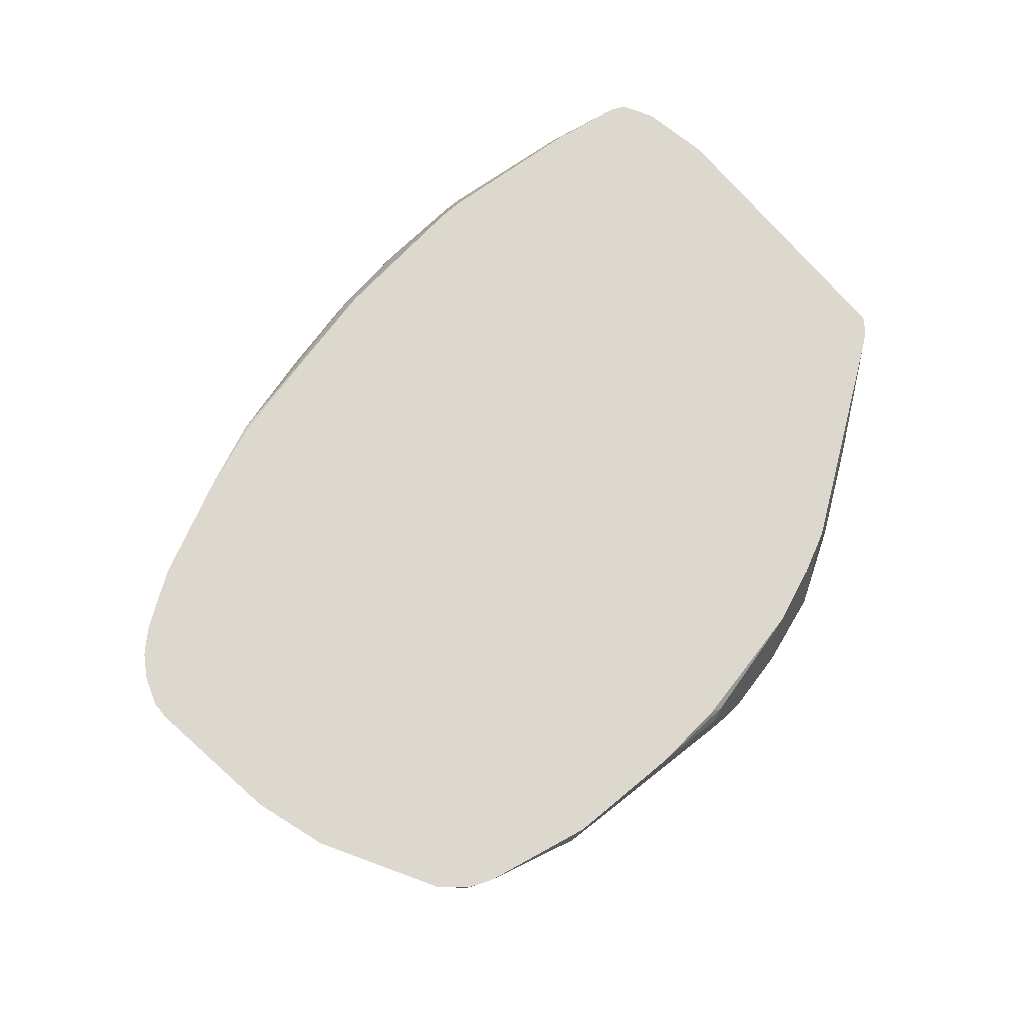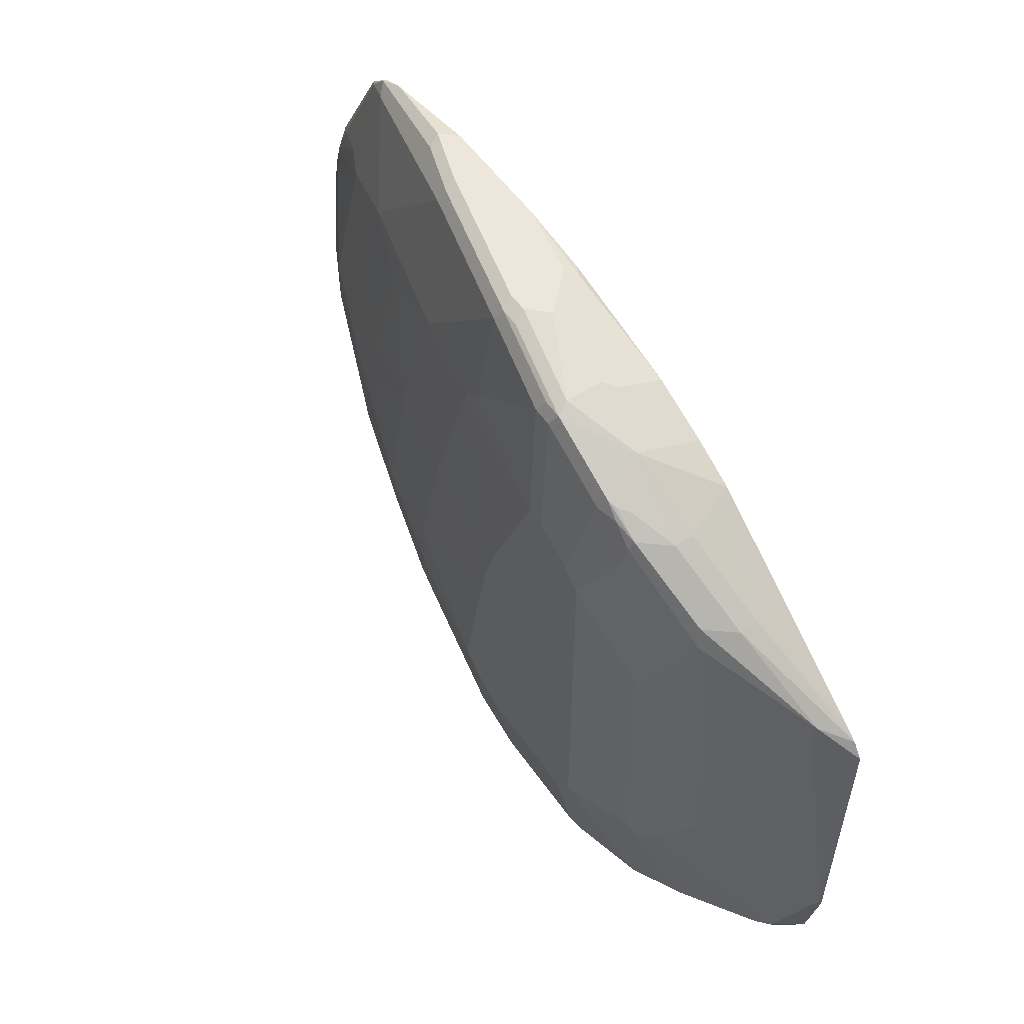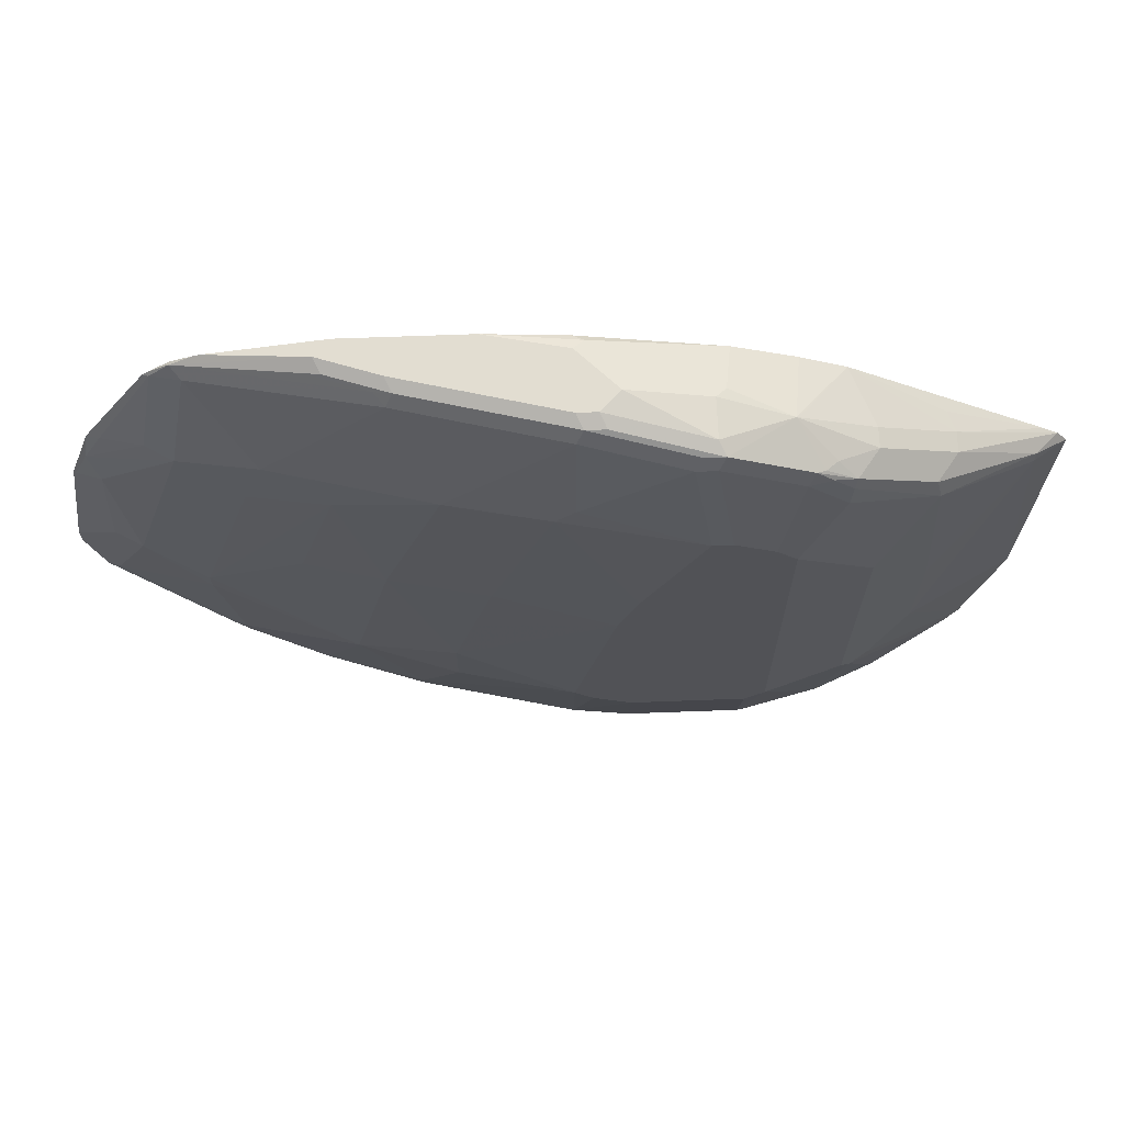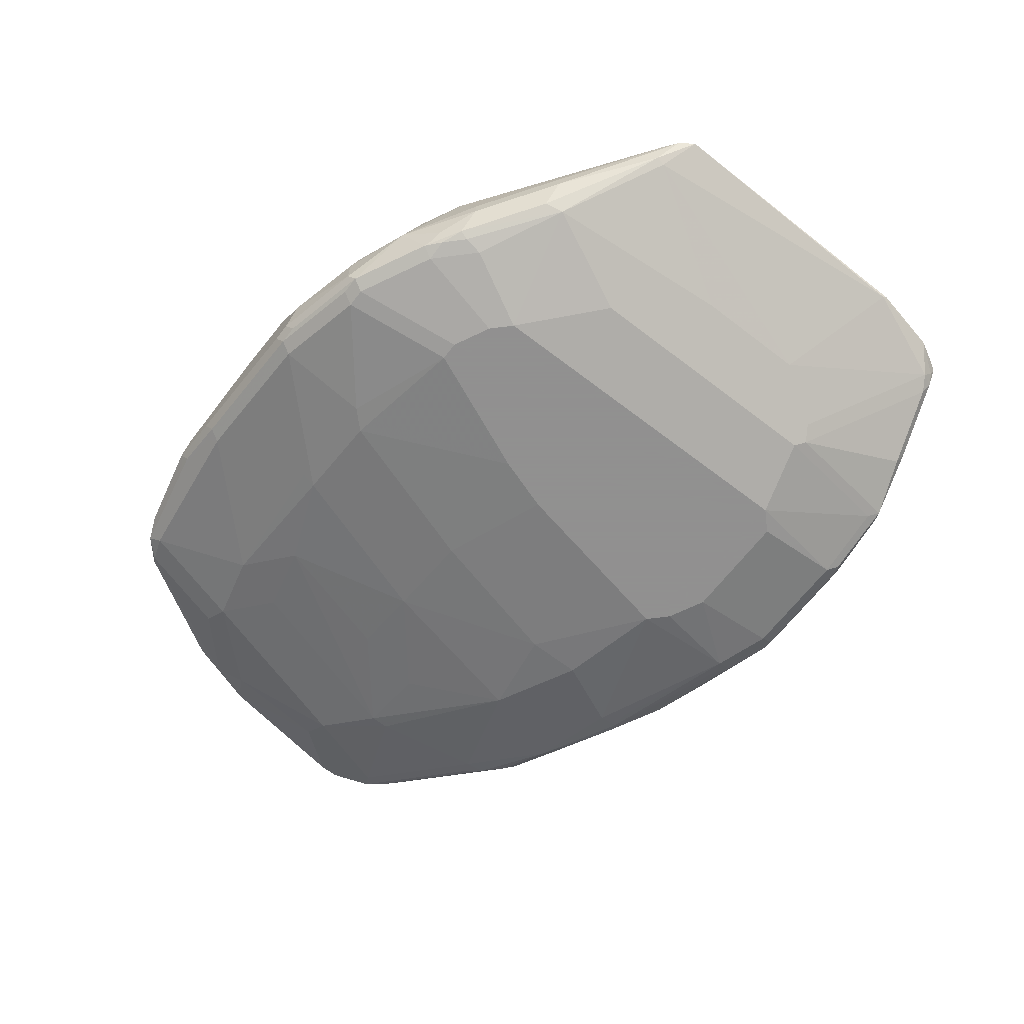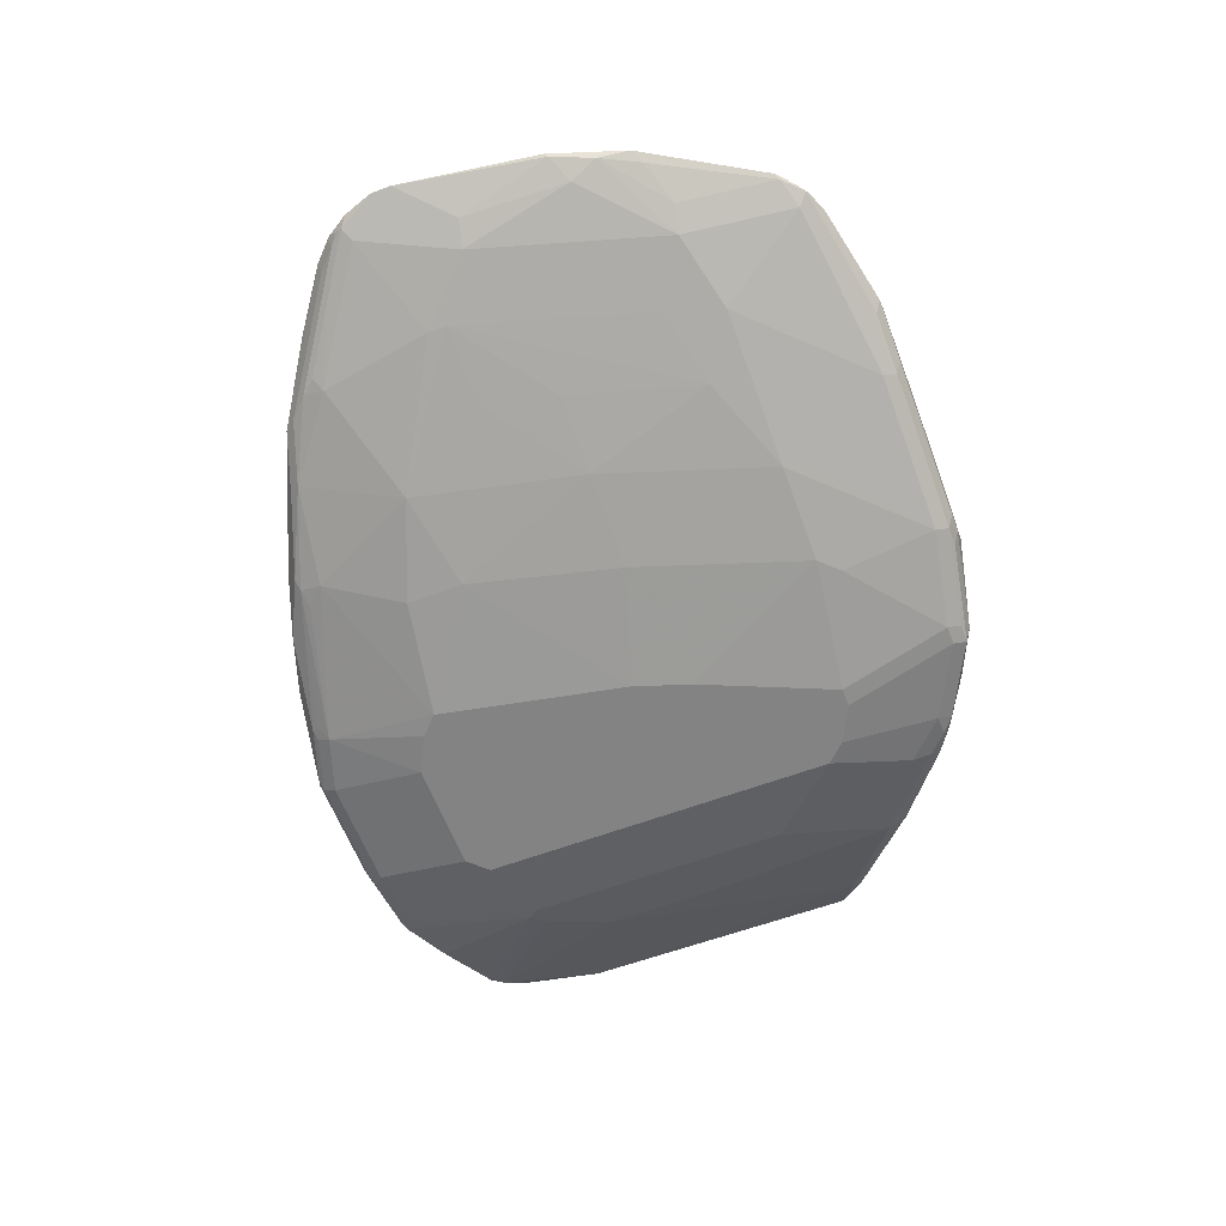
<metadata>
{"format":"obj","ext":"obj","renderer":"f3d","projection":"perspective","resolution":1024,"background":"white","views":[{"elev":72.4,"azim":-39.6,"up":"+Y"},{"elev":53.6,"azim":56.0,"up":"+Z"},{"elev":68.5,"azim":-2.1,"up":"+Z"},{"elev":-65.8,"azim":52.4,"up":"+Y"},{"elev":-61.0,"azim":-69.2,"up":"+Y"}]}
</metadata>
<code>
v -0.1075 -0.5731 -0.3223
v -0.01796 -0.5372 -0.3044
v -0.1075 -0.591 -0.3223
v -0.1433 -0.5552 -0.3223
v -0.02117 -0.5225 -0.297
v 0.05046 -0.5225 -0.2865
v 0.05367 -0.5225 -0.2858
v -0.01796 -0.5552 -0.3044
v -0.09255 -0.5939 -0.3193
v -0.08959 -0.6029 -0.3163
v -0.1612 -0.6089 -0.3223
v -0.1612 -0.5552 -0.3223
v -0.1596 -0.5225 -0.306
v 0.06009 -0.5225 -0.2833
v 0.06566 -0.5253 -0.2805
v 0.05367 -0.5395 -0.282
v -0.01796 -0.5753 -0.2999
v -0.08064 -0.6044 -0.3134
v -0.1612 -0.6208 -0.3163
v -0.2776 -0.6178 -0.3179
v -0.2687 -0.6089 -0.3223
v -0.1672 -0.5432 -0.3163
v -0.2508 -0.5731 -0.3223
v -0.1787 -0.5225 -0.3052
v 0.06566 -0.5225 -0.2805
v 0.06912 -0.5225 -0.2765
v 0.08315 -0.5225 -0.2507
v 0.06262 -0.5328 -0.2775
v 0.05966 -0.5432 -0.2686
v 0.04471 -0.5507 -0.2775
v -0.02692 -0.5865 -0.2955
v -0.06273 -0.6223 -0.188
v -0.08959 -0.6089 -0.3044
v -0.1523 -0.6223 -0.3134
v -0.2687 -0.6208 -0.3163
v -0.3313 -0.6178 -0.2999
v -0.3671 -0.5999 -0.2999
v -0.3581 -0.591 -0.3044
v -0.2687 -0.591 -0.3223
v -0.2568 -0.5611 -0.3163
v -0.3224 -0.5552 -0.3044
v -0.3284 -0.5432 -0.2984
v -0.197 -0.5225 -0.3032
v 0.09683 -0.5225 -0.1832
v 0.09548 -0.5253 -0.179
v -0.01197 -0.5969 -0.1253
v -0.04778 -0.6148 -0.179
v -0.07169 -0.6268 -0.179
v -0.1433 -0.6447 -0.197
v -0.1612 -0.6268 -0.3044
v -0.2687 -0.6268 -0.3044
v -0.3224 -0.6208 -0.2984
v -0.3224 -0.6268 -0.2865
v -0.3342 -0.6208 -0.2925
v -0.4656 -0.6044 -0.2529
v -0.4298 -0.6044 -0.2708
v -0.4208 -0.5999 -0.282
v -0.4118 -0.591 -0.2865
v -0.4118 -0.5731 -0.2865
v -0.3603 -0.5731 -0.2999
v -0.3424 -0.5552 -0.2999
v -0.414 -0.5552 -0.282
v -0.3999 -0.5432 -0.2805
v -0.5074 -0.5253 -0.2447
v -0.3208 -0.5225 -0.2881
v 0.09928 -0.5225 0.08948
v 0.06566 -0.5492 0.1074
v -0.01197 -0.5969 -0.01786
v -0.04778 -0.6148 0.0537
v -0.07169 -0.6268 0.07162
v -0.1433 -0.6447 0.1432
v -0.1612 -0.6447 -0.2149
v -0.2687 -0.6447 -0.2149
v -0.3045 -0.6447 -0.197
v -0.3224 -0.6447 -0.179
v -0.4656 -0.6089 -0.2328
v -0.4477 -0.6089 -0.2507
v -0.4745 -0.5999 -0.2551
v -0.5551 -0.5865 -0.2171
v -0.5462 -0.582 -0.2283
v -0.4745 -0.582 -0.2641
v -0.4656 -0.5731 -0.2686
v -0.5014 -0.5372 -0.2507
v -0.4163 -0.5462 -0.2775
v -0.573 -0.5225 -0.2149
v -0.5052 -0.5225 -0.2415
v -0.3923 -0.5225 -0.2702
v 0.08931 -0.5225 0.1037
v 0.0671 -0.5462 0.1164
v -0.02692 -0.6044 0.1701
v -0.1075 -0.6268 0.2149
v -0.1612 -0.6447 0.1612
v -0.4298 -0.6268 -0.1074
v -0.4298 -0.6268 -0.1612
v -0.2866 -0.6447 -0
v -0.5193 -0.6089 -0.1253
v -0.6267 -0.5731 -0.1612
v -0.6267 -0.5686 -0.1813
v -0.6088 -0.5686 -0.1992
v -0.5999 -0.5641 -0.2104
v -0.5969 -0.5225 -0.2029
v 0.07546 -0.5225 0.1145
v -0.01197 -0.5552 0.185
v -0.01197 -0.5731 0.185
v -0.03139 -0.5999 0.188
v -0.103 -0.6178 0.2417
v -0.1052 -0.6223 0.2328
v -0.1254 -0.6268 0.2328
v -0.1433 -0.6268 0.2507
v -0.2149 -0.6268 0.2865
v -0.197 -0.6447 0.179
v -0.4118 -0.6268 -0.03578
v -0.4835 -0.6089 0.03578
v -0.2687 -0.6447 0.0537
v -0.3581 -0.6268 0.1432
v -0.3939 -0.6268 0.03578
v -0.573 -0.591 -0.03578
v -0.6446 -0.5731 -0.03578
v -0.6446 -0.5731 -0.0537
v -0.6805 -0.5552 -0.1253
v -0.6924 -0.5492 -0.1313
v -0.6386 -0.5671 -0.1671
v -0.7342 -0.5328 -0.1097
v -0.7163 -0.5328 -0.1275
v -0.7073 -0.5283 -0.1388
v -0.6685 -0.5372 -0.1671
v -0.6685 -0.5225 -0.1671
v -0.6588 -0.5225 -0.172
v -0.6229 -0.5225 -0.1899
v -0.1045 -0.5225 0.2446
v -0.01796 -0.5372 0.1858
v -0.0836 -0.5731 0.2387
v -0.0836 -0.591 0.2387
v -0.1194 -0.6089 0.2567
v -0.1299 -0.6178 0.2596
v -0.1373 -0.6208 0.2626
v -0.1231 -0.6223 0.2507
v -0.2089 -0.6208 0.2984
v -0.2329 -0.6268 0.2865
v -0.2149 -0.6447 0.179
v -0.4477 -0.6089 0.1432
v -0.5193 -0.591 0.1612
v -0.5551 -0.591 0.03578
v -0.3402 -0.6268 0.197
v -0.6984 -0.5552 -0
v -0.5909 -0.5731 0.1432
v -0.7342 -0.5372 -0.08948
v -0.7461 -0.5313 -0.09548
v -0.7431 -0.5283 -0.1029
v -0.7387 -0.5225 -0.1125
v -0.7208 -0.5225 -0.1304
v -0.1447 -0.5225 0.2649
v -0.1523 -0.582 0.282
v -0.1433 -0.5731 0.2753
v -0.2269 -0.6208 0.2984
v -0.2149 -0.6089 0.3044
v -0.3045 -0.591 0.3223
v -0.2985 -0.6029 0.3163
v -0.3224 -0.6089 0.3044
v -0.3224 -0.6268 0.2149
v -0.4298 -0.6089 0.197
v -0.573 -0.5731 0.197
v -0.7163 -0.5372 0.1074
v -0.7223 -0.5432 0.005932
v -0.7581 -0.5253 -0.06563
v -0.6446 -0.5552 0.179
v -0.7637 -0.5225 -0.06008
v -0.7612 -0.5225 -0.06784
v -0.7538 -0.5225 -0.08948
v -0.7412 -0.5225 -0.1097
v -0.2002 -0.5225 0.2877
v -0.206 -0.5641 0.2999
v -0.2149 -0.5731 0.3044
v -0.3164 -0.6029 0.3163
v -0.2866 -0.5731 0.3223
v -0.3224 -0.591 0.3223
v -0.4656 -0.5731 0.3044
v -0.5103 -0.582 0.2238
v -0.4268 -0.6059 0.2119
v -0.6238 -0.5343 0.2835
v -0.7252 -0.5283 0.1343
v -0.7402 -0.5253 0.09548
v -0.7637 -0.5225 -0.04215
v -0.6685 -0.5432 0.185
v -0.2239 -0.5462 0.2999
v -0.3224 -0.5225 0.315
v -0.3134 -0.5283 0.3179
v -0.4596 -0.5671 0.3163
v -0.3224 -0.5372 0.3223
v -0.4656 -0.5552 0.3223
v -0.4745 -0.5641 0.3134
v -0.6327 -0.5253 0.2925
v -0.6506 -0.5253 0.2746
v -0.7073 -0.5283 0.1701
v -0.7223 -0.5253 0.1492
v -0.743 -0.5225 0.0927
v -0.3939 -0.5225 0.3223
v -0.5133 -0.5492 0.3163
v -0.5193 -0.5372 0.3223
v -0.5282 -0.5462 0.3134
v -0.612 -0.5225 0.3012
v -0.6299 -0.5225 0.2939
v -0.6355 -0.5225 0.2897
v -0.652 -0.5225 0.276
v -0.6561 -0.5225 0.2718
v -0.7188 -0.5225 0.1643
v -0.7195 -0.5225 0.1631
v -0.5046 -0.5225 0.3223
v -0.6072 -0.5225 0.3028
f 113 142 143
f 110 155 139
f 113 141 142
f 113 115 141
f 113 116 115
f 112 116 113
f 113 143 118
f 110 136 138
f 110 140 111
f 110 139 140
f 106 137 107
f 109 136 110
f 109 137 136
f 107 109 108
f 107 137 109
f 106 136 137
f 106 135 136
f 106 134 135
f 106 133 134
f 104 106 105
f 104 133 106
f 110 138 155
f 113 118 117
f 120 148 121
f 115 144 161
f 132 153 133
f 132 154 153
f 103 133 104
f 130 154 132
f 130 153 154
f 130 152 153
f 126 151 127
f 125 151 126
f 124 151 125
f 123 151 124
f 123 150 151
f 123 149 150
f 123 148 149
f 121 148 123
f 120 147 148
f 119 147 120
f 119 145 147
f 118 166 145
f 118 146 166
f 118 142 146
f 118 143 142
f 118 145 119
f 115 161 141
f 114 140 144
f 103 132 133
f 95 114 144
f 103 131 130
f 93 112 113
f 93 95 112
f 92 110 111
f 92 109 110
f 92 108 109
f 91 107 108
f 90 107 91
f 90 106 107
f 90 105 106
f 89 105 90
f 93 113 96
f 89 104 105
f 88 103 104
f 88 102 103
f 85 100 101
f 83 100 85
f 82 100 83
f 81 100 82
f 80 99 100
f 79 99 80
f 133 153 134
f 79 98 99
f 88 104 89
f 103 130 132
f 93 96 94
f 95 115 116
f 102 131 103
f 102 130 131
f 100 129 101
f 100 128 129
f 100 127 128
f 100 126 127
f 100 125 126
f 99 125 100
f 99 124 125
f 99 123 124
f 95 144 115
f 98 123 99
f 98 122 121
f 97 122 98
f 97 121 122
f 97 120 121
f 97 119 120
f 96 113 117
f 96 119 97
f 96 118 119
f 96 117 118
f 95 116 112
f 98 121 123
f 134 153 135
f 164 183 167
f 136 153 138
f 181 184 194
f 181 195 182
f 181 194 195
f 180 191 192
f 180 193 184
f 180 192 193
f 177 191 180
f 177 188 191
f 175 187 189
f 174 190 188
f 182 196 183
f 174 176 190
f 173 185 187
f 172 185 173
f 171 187 185
f 171 186 187
f 171 185 172
f 166 184 181
f 166 180 184
f 164 167 165
f 163 166 181
f 163 182 164
f 173 187 175
f 163 181 182
f 182 195 196
f 186 197 187
f 79 97 98
f 199 209 201
f 199 208 209
f 198 199 200
f 195 207 196
f 194 207 195
f 194 206 207
f 193 206 194
f 193 205 206
f 193 204 205
f 184 193 194
f 192 199 201
f 192 204 193
f 192 203 204
f 192 202 203
f 192 201 202
f 191 200 192
f 191 198 200
f 190 199 198
f 188 198 191
f 188 190 198
f 187 197 189
f 192 200 199
f 135 153 136
f 162 179 178
f 162 177 180
f 148 167 168
f 148 165 167
f 147 165 148
f 145 166 163
f 145 165 147
f 145 164 165
f 145 163 164
f 144 160 161
f 142 161 162
f 142 166 146
f 148 168 169
f 142 162 166
f 140 160 144
f 139 160 140
f 139 159 160
f 139 174 159
f 139 155 174
f 138 174 155
f 138 158 174
f 138 157 158
f 138 156 157
f 138 153 156
f 141 161 142
f 162 180 166
f 148 169 149
f 149 170 150
f 162 178 177
f 161 179 162
f 159 161 160
f 159 179 161
f 159 178 179
f 159 177 178
f 159 188 177
f 159 174 188
f 157 190 176
f 157 199 190
f 149 169 170
f 157 208 199
f 157 189 197
f 157 175 189
f 157 174 158
f 157 176 174
f 156 175 157
f 156 173 175
f 153 173 156
f 153 172 173
f 152 172 153
f 152 171 172
f 157 197 208
f 79 96 97
f 164 182 183
f 76 96 79
f 12 23 22
f 12 22 13
f 11 20 21
f 11 19 20
f 10 19 11
f 10 34 19
f 10 18 34
f 9 18 10
f 8 18 9
f 8 17 18
f 13 22 24
f 7 17 8
f 7 15 16
f 7 14 15
f 5 7 6
f 5 14 7
f 5 26 25
f 5 27 26
f 5 44 27
f 5 66 44
f 5 88 66
f 5 102 88
f 7 16 17
f 5 130 102
f 14 25 15
f 15 26 27
f 22 23 40
f 21 38 39
f 20 38 21
f 20 37 38
f 20 57 37
f 20 36 57
f 20 52 36
f 20 35 52
f 19 35 20
f 19 34 35
f 15 25 26
f 18 50 34
f 18 48 33
f 18 32 48
f 18 31 32
f 17 30 31
f 17 31 18
f 16 30 17
f 16 29 30
f 16 28 29
f 15 28 16
f 15 27 28
f 18 33 50
f 22 40 24
f 5 152 130
f 5 186 171
f 5 43 65
f 5 24 43
f 5 13 24
f 4 13 5
f 4 12 13
f 3 10 11
f 3 9 10
f 3 8 9
f 2 4 5
f 2 7 8
f 5 65 87
f 2 6 7
f 1 4 2
f 1 12 4
f 1 23 12
f 1 39 23
f 1 21 39
f 1 11 21
f 1 3 11
f 1 8 3
f 1 2 8
f 78 79 80
f 2 5 6
f 5 171 152
f 5 87 86
f 5 85 101
f 5 197 186
f 5 208 197
f 5 209 208
f 5 201 209
f 5 202 201
f 5 203 202
f 5 204 203
f 5 205 204
f 5 206 205
f 5 207 206
f 5 86 85
f 5 196 207
f 5 167 183
f 5 168 167
f 5 169 168
f 5 170 169
f 5 150 170
f 5 151 150
f 5 127 151
f 5 128 127
f 5 129 128
f 5 101 129
f 5 183 196
f 23 39 41
f 5 25 14
f 23 42 40
f 57 100 81
f 57 80 100
f 57 78 80
f 55 79 78
f 55 76 79
f 55 77 76
f 55 57 56
f 55 78 57
f 53 73 74
f 53 55 54
f 57 81 82
f 53 77 55
f 53 75 76
f 53 74 75
f 51 73 53
f 50 73 51
f 50 72 73
f 49 72 50
f 49 73 72
f 49 74 73
f 49 75 74
f 49 95 75
f 53 76 77
f 57 82 58
f 59 82 83
f 59 83 62
f 76 94 96
f 75 95 93
f 75 94 76
f 75 93 94
f 71 90 91
f 71 108 92
f 23 41 42
f 70 90 71
f 69 90 70
f 68 90 69
f 67 90 68
f 67 89 90
f 66 89 67
f 66 88 89
f 64 83 85
f 64 87 65
f 64 86 87
f 64 85 86
f 63 84 64
f 62 64 84
f 62 83 64
f 62 84 63
f 60 62 61
f 49 114 95
f 49 140 114
f 71 91 108
f 49 92 111
f 37 57 58
f 36 56 57
f 36 55 56
f 36 54 55
f 36 53 54
f 36 52 53
f 35 53 52
f 35 51 53
f 34 51 35
f 34 50 51
f 37 58 38
f 33 49 50
f 32 47 48
f 30 32 31
f 29 32 30
f 29 47 32
f 29 46 47
f 29 45 46
f 27 45 29
f 27 44 45
f 24 40 43
f 49 111 140
f 33 48 49
f 38 58 82
f 27 29 28
f 38 59 62
f 38 82 59
f 48 71 49
f 47 70 48
f 47 69 70
f 46 67 68
f 46 69 47
f 46 68 69
f 45 67 46
f 45 66 67
f 44 66 45
f 48 70 71
f 42 64 65
f 38 62 60
f 38 60 41
f 42 65 43
f 38 41 39
f 40 42 43
f 49 71 92
f 41 60 61
f 42 63 64
f 42 61 62
f 42 62 63
f 41 61 42

</code>
